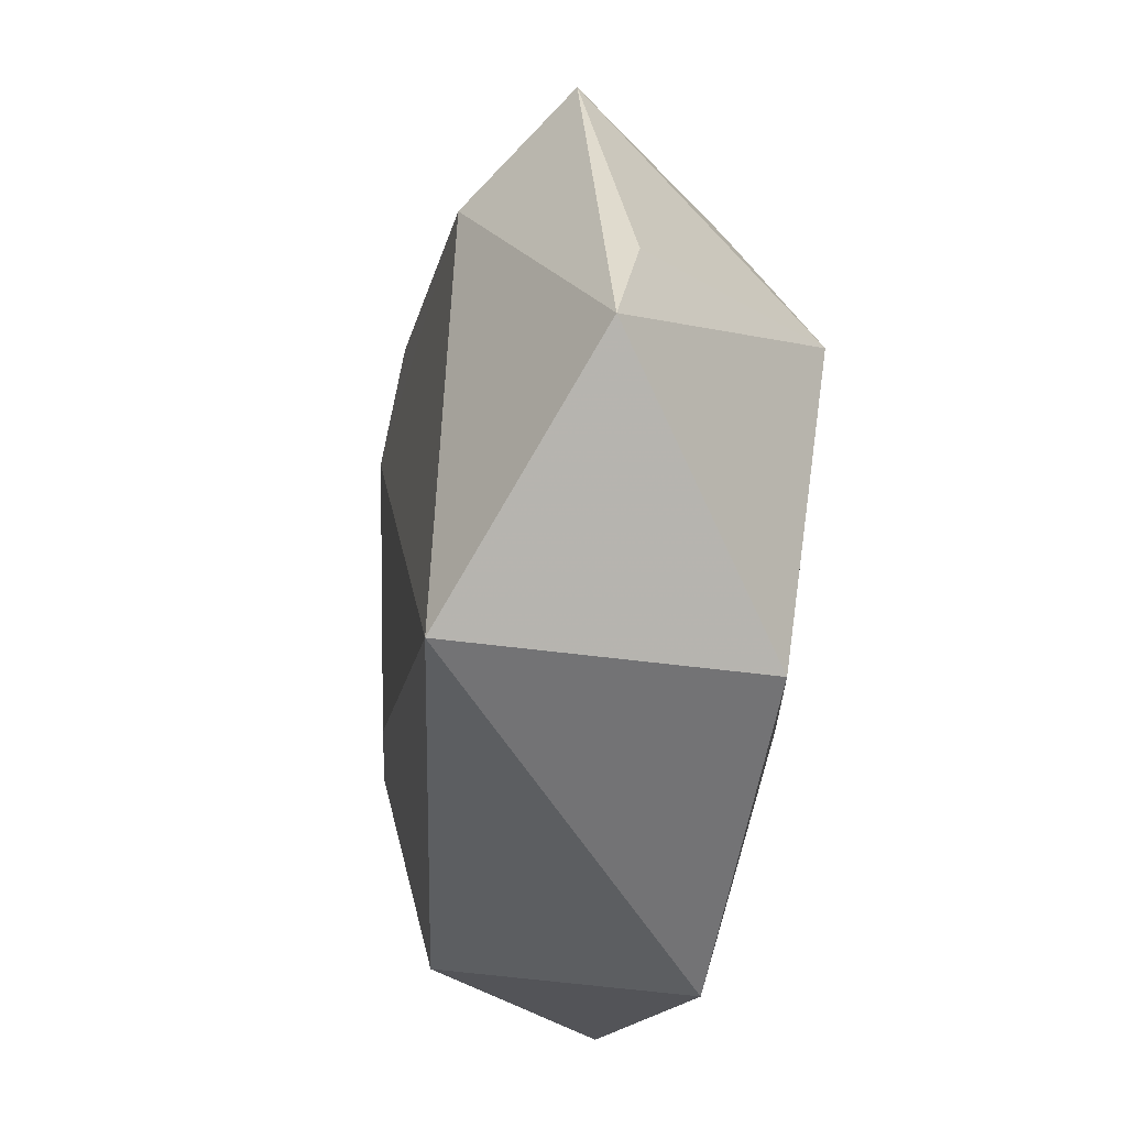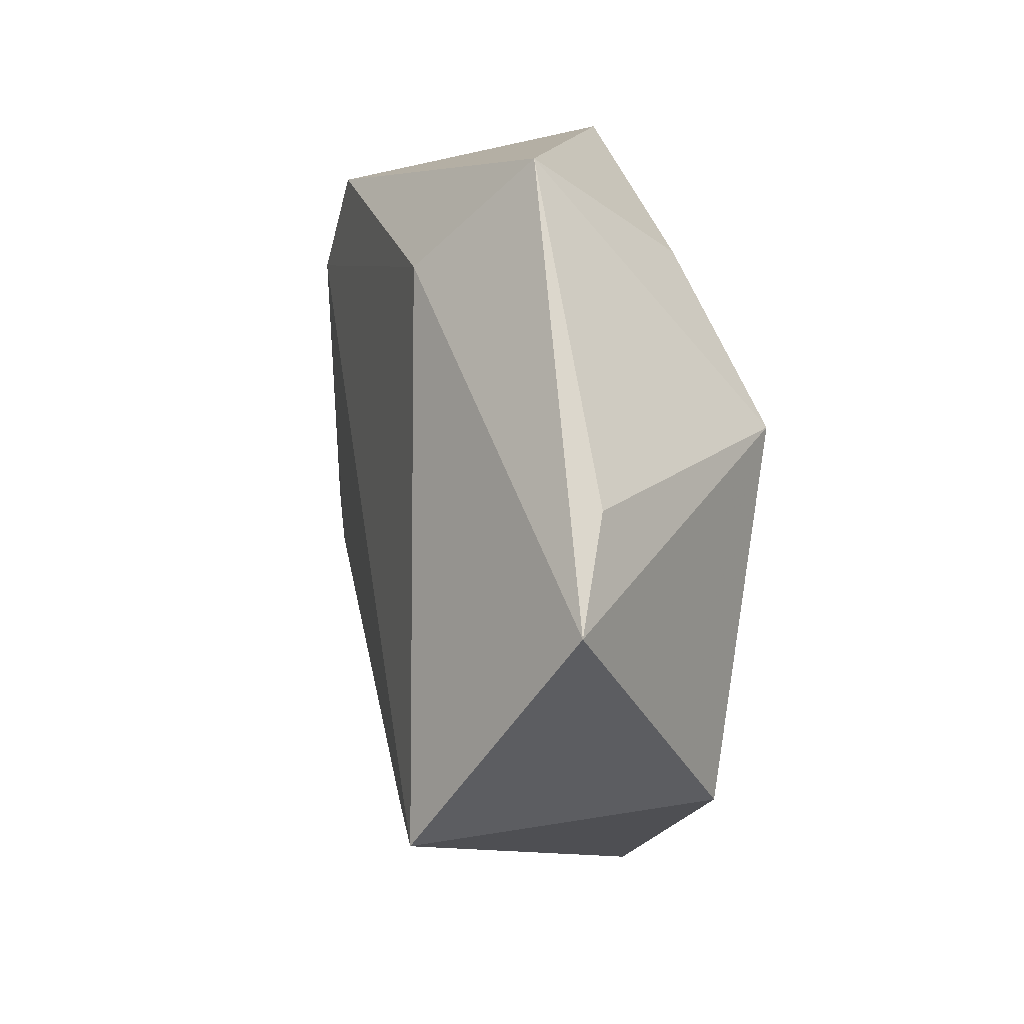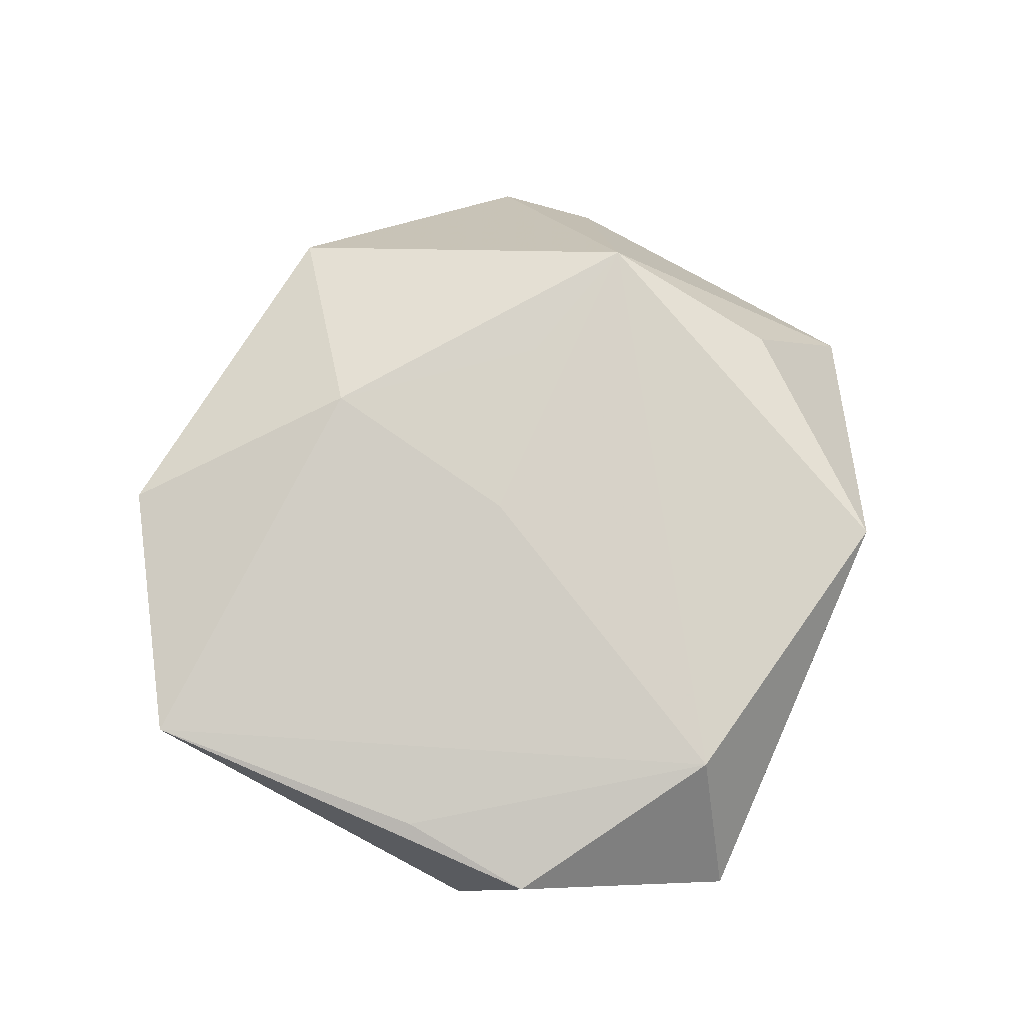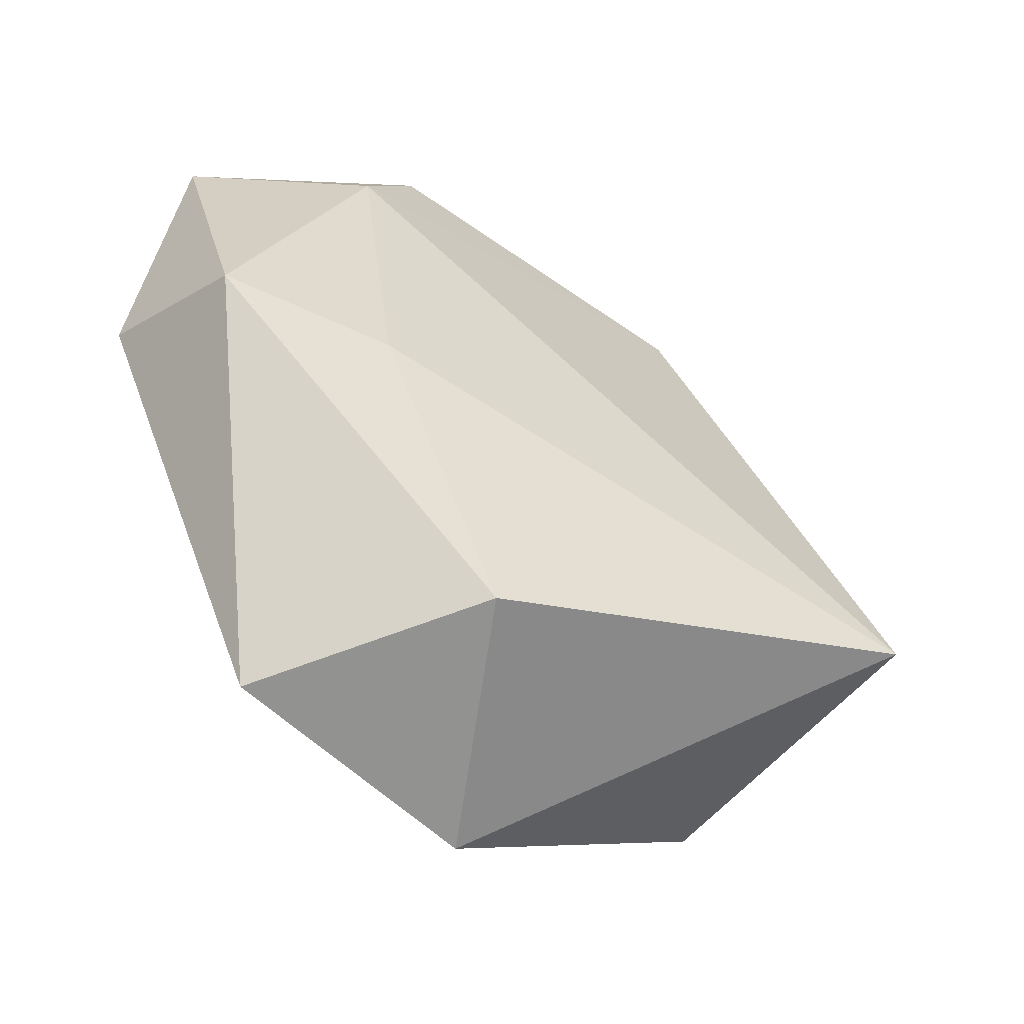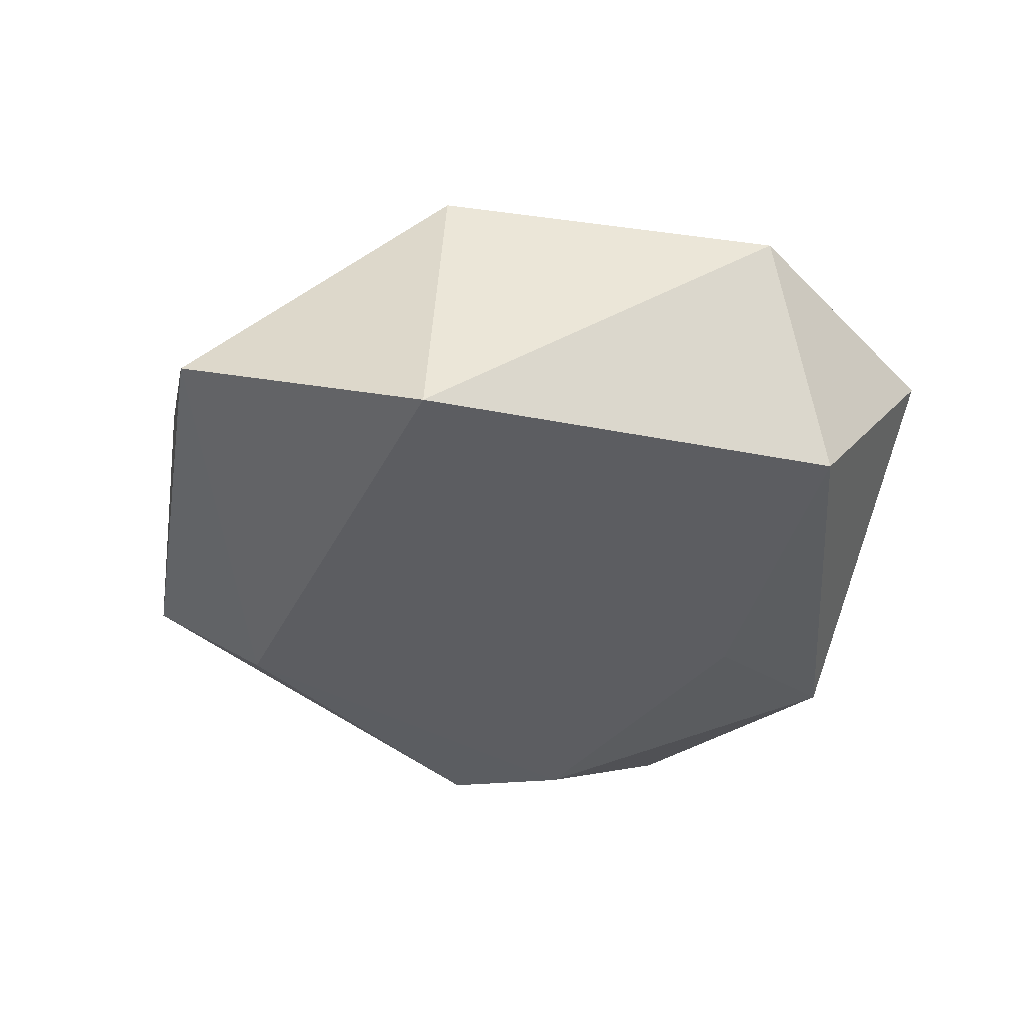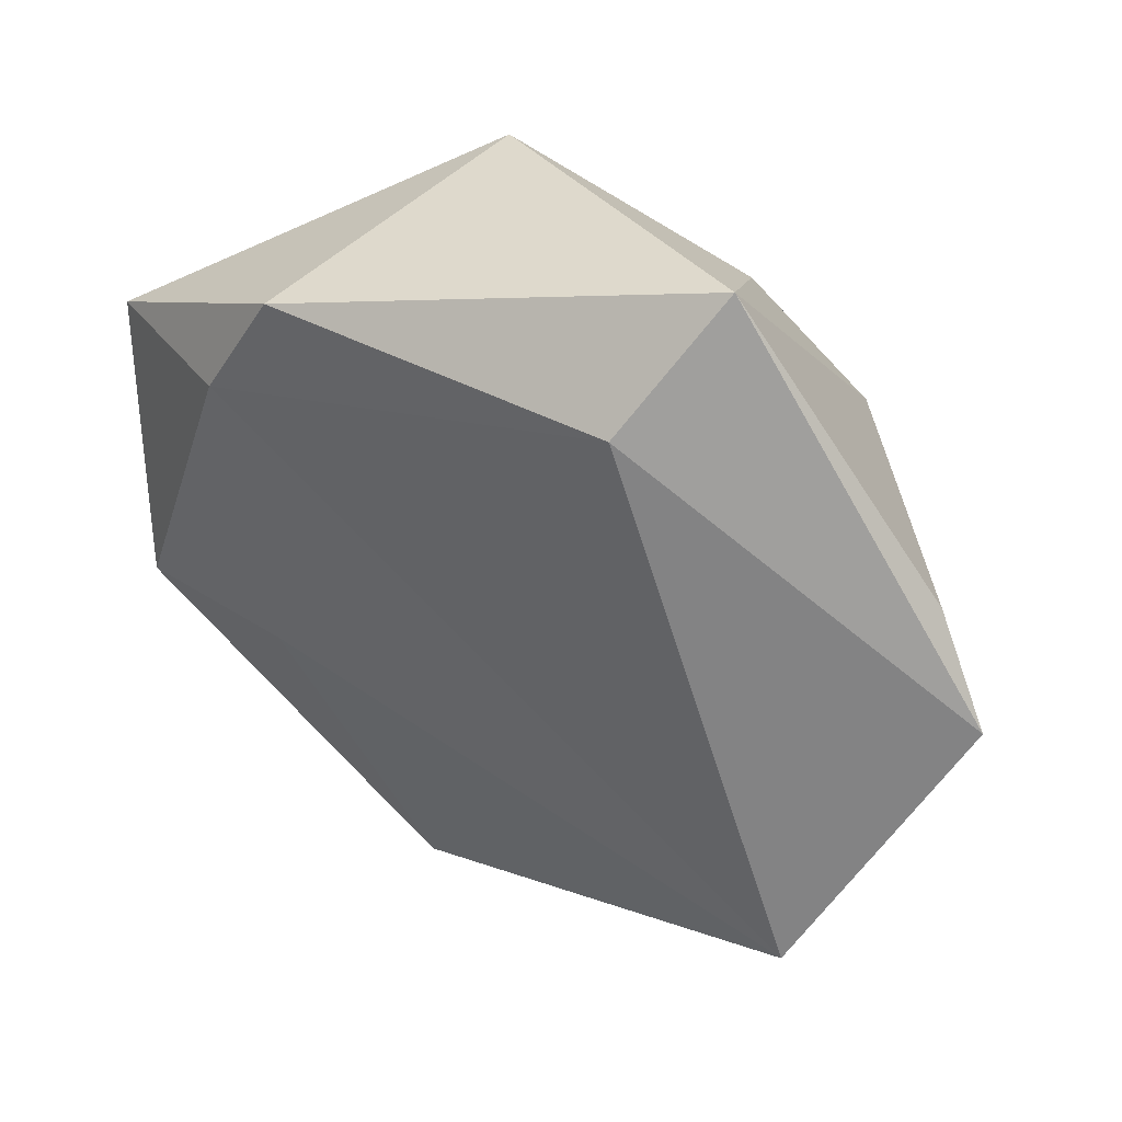
<metadata>
{"format":"obj","ext":"obj","renderer":"f3d","projection":"perspective","resolution":1024,"background":"white","views":[{"elev":-19.5,"azim":-103.4,"up":"+Y"},{"elev":20.6,"azim":-105.8,"up":"+Y"},{"elev":69.2,"azim":82.8,"up":"+Z"},{"elev":-58.5,"azim":142.8,"up":"+Y"},{"elev":-42.3,"azim":-46.8,"up":"+Z"},{"elev":44.5,"azim":-152.0,"up":"+Y"}]}
</metadata>
<code>
v 0.0495 -0.004954 0.005579
v -0.01347 0.0342 -0.01433
v 0.04974 0.02005 -0.00437
v 0.04044 -0.01732 0.00786
v -0.03575 -0.0219 0.01315
v 0.0456 -0.01243 -0.01108
v 0.03839 0.01881 0.01087
v 0.0252 0.03523 -0.01316
v 0.004803 -0.00197 0.01748
v -0.05122 0.006059 -0.007013
v 0.01249 0.04272 0.01387
v 0.03205 0.02297 -0.01465
v 0.02695 -0.01174 -0.01444
v -0.0108 -0.0197 0.02008
v -0.04414 0.01637 -0.002844
v -0.03798 -0.02135 -0.02145
v -0.003672 -0.04611 0.01371
v -0.02049 0.04667 -0.00308
v 0.0256 -0.04604 0.01004
v -0.01476 0.03412 0.0144
v -0.01421 0.004935 0.02031
v 0.01007 -0.04189 -0.01157
v -0.02559 0.01683 0.02172
f 17 22 19
f 18 23 20
f 20 23 11
f 11 18 20
f 5 23 10
f 10 23 15
f 15 18 10
f 23 18 15
f 1 19 6
f 6 19 22
f 7 11 23
f 23 9 7
f 14 5 17
f 23 5 14
f 17 19 14
f 19 7 14
f 14 7 9
f 17 5 16
f 16 22 17
f 16 5 10
f 1 6 3
f 3 6 12
f 3 7 1
f 11 7 3
f 4 19 1
f 1 7 4
f 4 7 19
f 21 9 23
f 23 14 21
f 21 14 9
f 12 16 2
f 10 18 2
f 2 16 10
f 12 6 13
f 13 16 12
f 13 6 22
f 22 16 13
f 11 3 8
f 8 3 12
f 18 11 8
f 8 2 18
f 12 2 8

</code>
